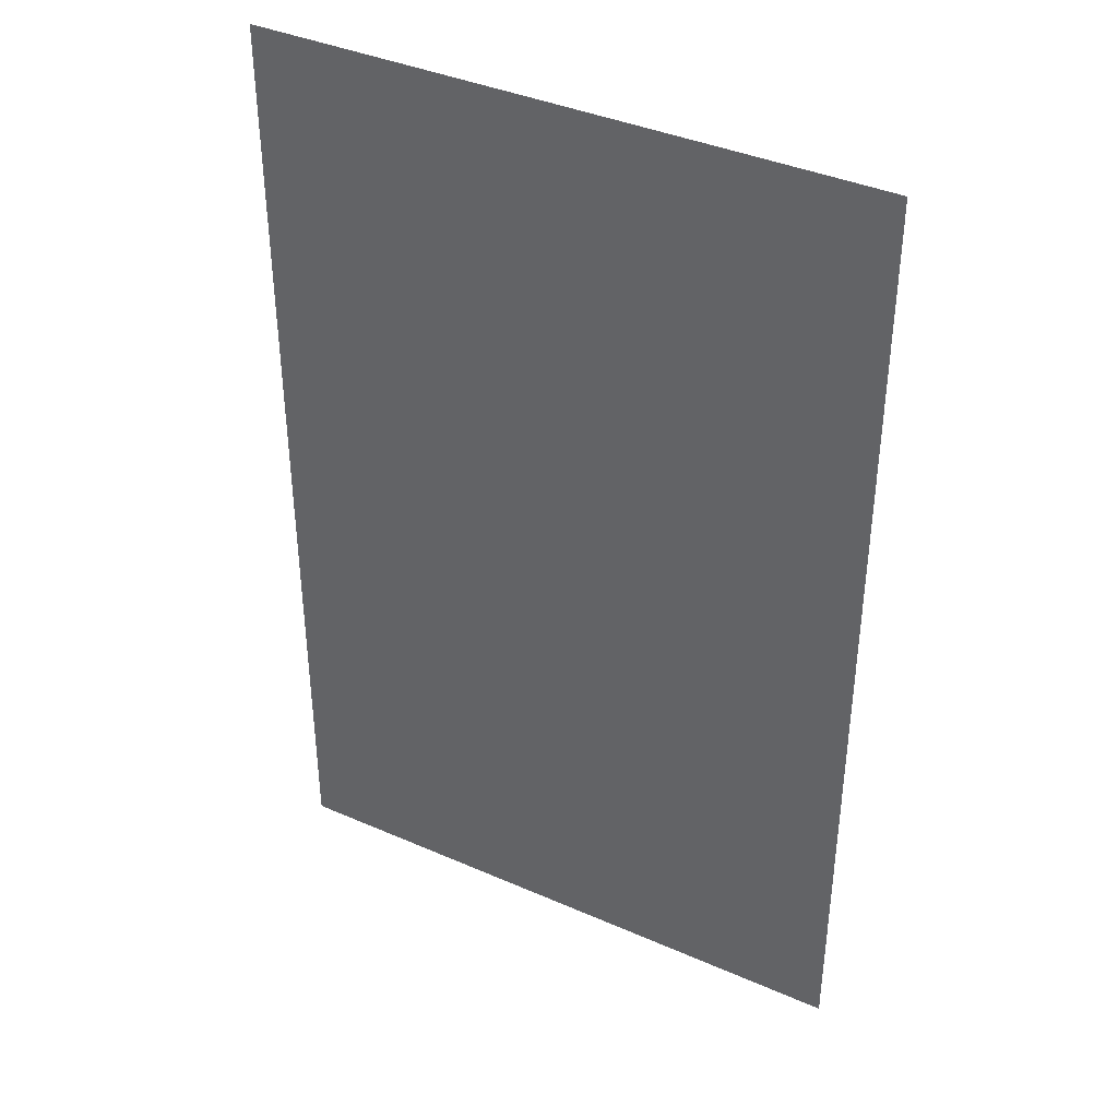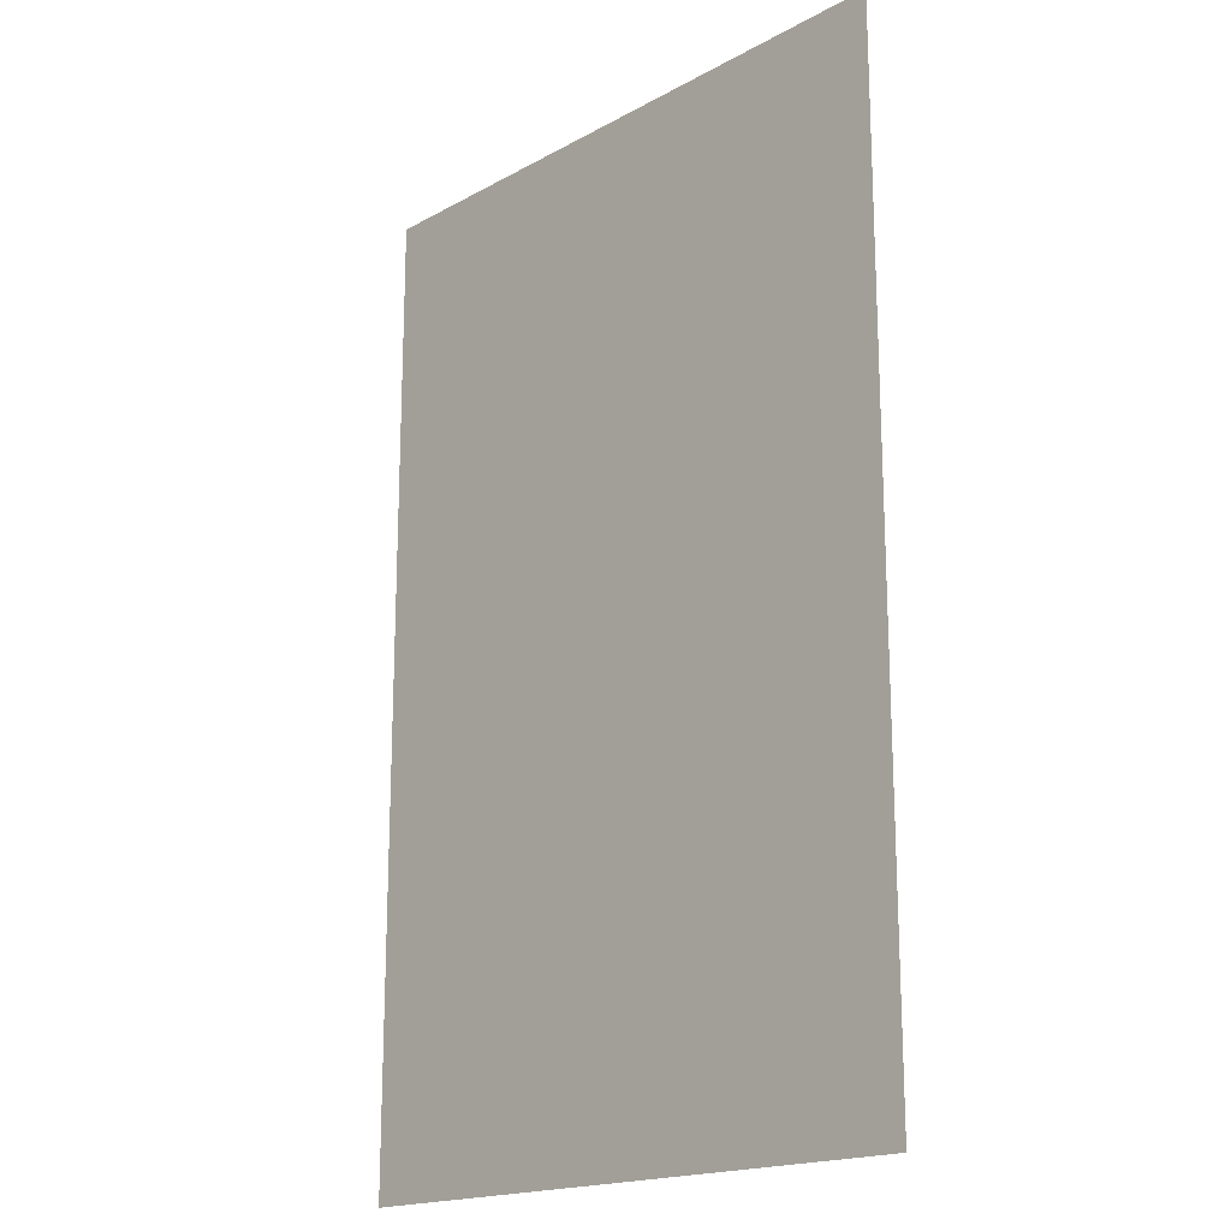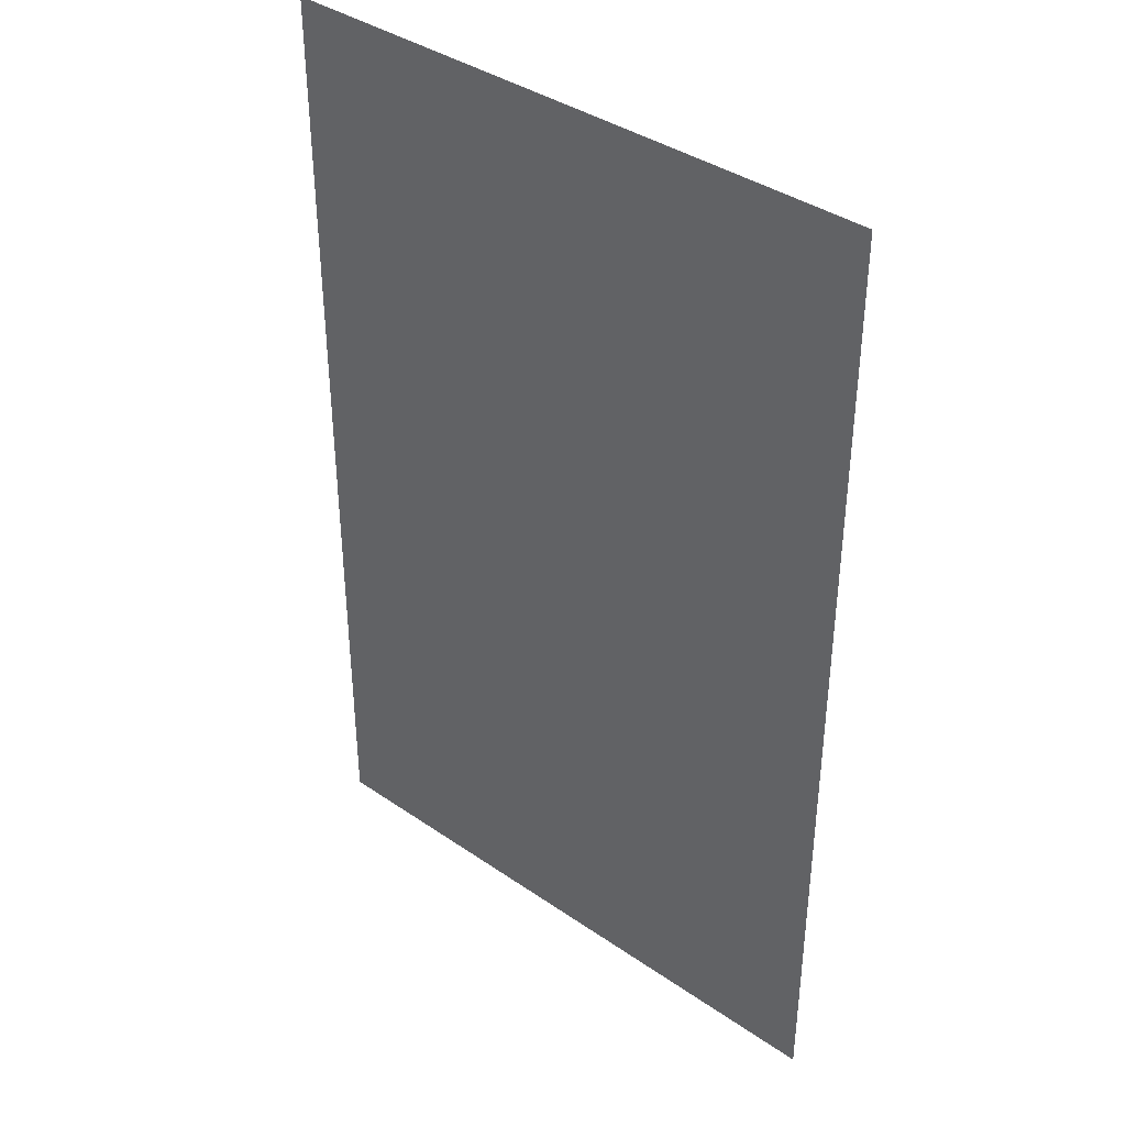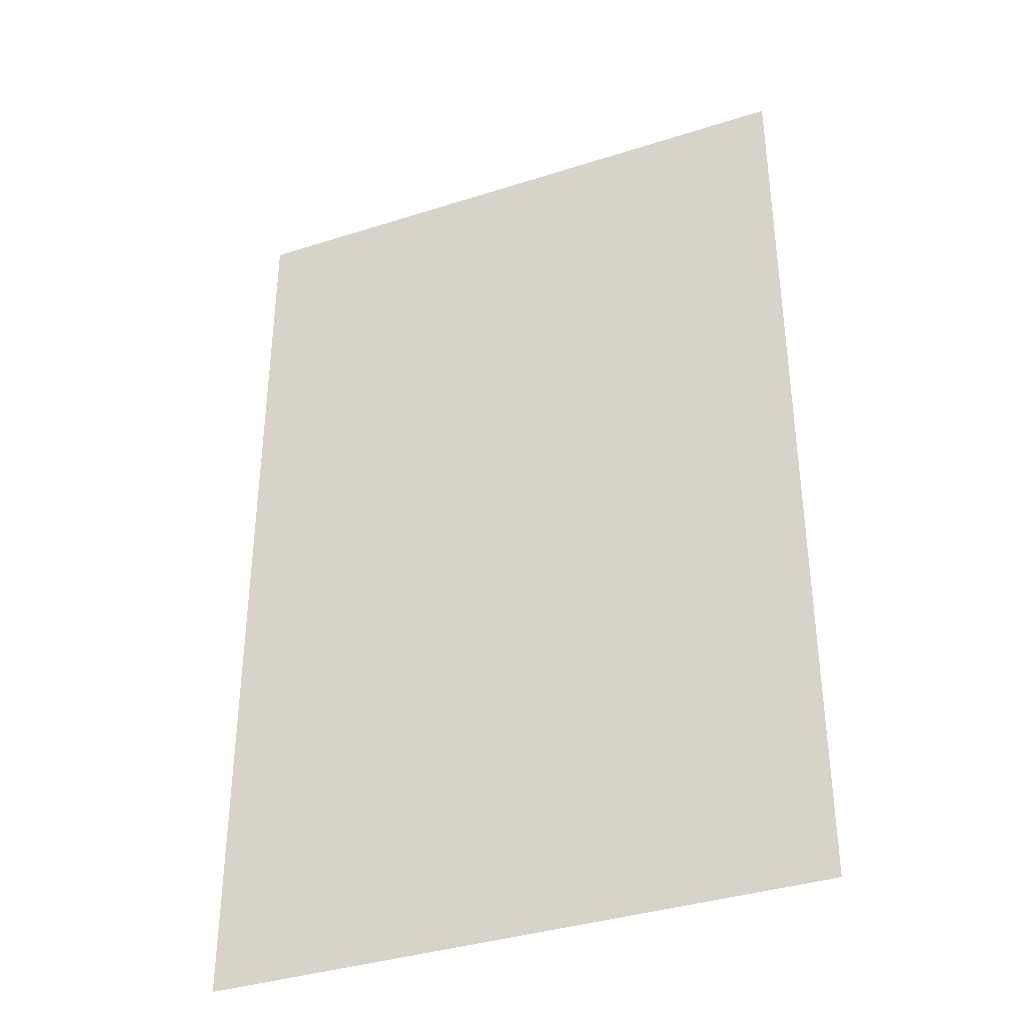
<metadata>
{"format":"obj","ext":"obj","renderer":"f3d","projection":"perspective","resolution":1024,"background":"white","views":[{"elev":39.3,"azim":28.6,"up":"+Y"},{"elev":-18.1,"azim":46.6,"up":"+Y"},{"elev":38.8,"azim":40.8,"up":"+Y"},{"elev":-37.1,"azim":-157.6,"up":"+Y"}]}
</metadata>
<code>
v 0 -1 0
v -1.5 -1 0
v -1.5 0.5 0
v 0 0.5 0
v -1 -1 0
v -2.5 -1 0
v -2.5 0.5 0
v -1 0.5 0
v -2 -1 0
v -3.5 -1 0
v -3.5 0.5 0
v -2 0.5 0
v -3 -1 0
v -4.5 -1 0
v -4.5 0.5 0
v -3 0.5 0
v -4 -1 0
v -5.5 -1 0
v -5.5 0.5 0
v -4 0.5 0
v -5 -1 0
v -6.5 -1 0
v -6.5 0.5 0
v -5 0.5 0
v -6 -1 0
v -7.5 -1 0
v -7.5 0.5 0
v -6 0.5 0
v -7 -1 0
v -8.5 -1 0
v -8.5 0.5 0
v -7 0.5 0
v -8 -1 0
v -9.5 -1 0
v -9.5 0.5 0
v -8 0.5 0
v -9 -1 0
v -10.5 -1 0
v -10.5 0.5 0
v -9 0.5 0
v 0 -2 0
v -1.5 -2 0
v -1.5 -0.5 0
v 0 -0.5 0
v -1 -2 0
v -2.5 -2 0
v -2.5 -0.5 0
v -1 -0.5 0
v -2 -2 0
v -3.5 -2 0
v -3.5 -0.5 0
v -2 -0.5 0
v -3 -2 0
v -4.5 -2 0
v -4.5 -0.5 0
v -3 -0.5 0
v -4 -2 0
v -5.5 -2 0
v -5.5 -0.5 0
v -4 -0.5 0
v -5 -2 0
v -6.5 -2 0
v -6.5 -0.5 0
v -5 -0.5 0
v -6 -2 0
v -7.5 -2 0
v -7.5 -0.5 0
v -6 -0.5 0
v -7 -2 0
v -8.5 -2 0
v -8.5 -0.5 0
v -7 -0.5 0
v -8 -2 0
v -9.5 -2 0
v -9.5 -0.5 0
v -8 -0.5 0
v -9 -2 0
v -10.5 -2 0
v -10.5 -0.5 0
v -9 -0.5 0
v 0 -3 0
v -1.5 -3 0
v -1.5 -1.5 0
v 0 -1.5 0
v -1 -3 0
v -2.5 -3 0
v -2.5 -1.5 0
v -1 -1.5 0
v -2 -3 0
v -3.5 -3 0
v -3.5 -1.5 0
v -2 -1.5 0
v -3 -3 0
v -4.5 -3 0
v -4.5 -1.5 0
v -3 -1.5 0
v -4 -3 0
v -5.5 -3 0
v -5.5 -1.5 0
v -4 -1.5 0
v -5 -3 0
v -6.5 -3 0
v -6.5 -1.5 0
v -5 -1.5 0
v -6 -3 0
v -7.5 -3 0
v -7.5 -1.5 0
v -6 -1.5 0
v -7 -3 0
v -8.5 -3 0
v -8.5 -1.5 0
v -7 -1.5 0
v -8 -3 0
v -9.5 -3 0
v -9.5 -1.5 0
v -8 -1.5 0
v -9 -3 0
v -10.5 -3 0
v -10.5 -1.5 0
v -9 -1.5 0
v 0 -4 0
v -1.5 -4 0
v -1.5 -2.5 0
v 0 -2.5 0
v -1 -4 0
v -2.5 -4 0
v -2.5 -2.5 0
v -1 -2.5 0
v -2 -4 0
v -3.5 -4 0
v -3.5 -2.5 0
v -2 -2.5 0
v -3 -4 0
v -4.5 -4 0
v -4.5 -2.5 0
v -3 -2.5 0
v -4 -4 0
v -5.5 -4 0
v -5.5 -2.5 0
v -4 -2.5 0
v -5 -4 0
v -6.5 -4 0
v -6.5 -2.5 0
v -5 -2.5 0
v -6 -4 0
v -7.5 -4 0
v -7.5 -2.5 0
v -6 -2.5 0
v -7 -4 0
v -8.5 -4 0
v -8.5 -2.5 0
v -7 -2.5 0
v -8 -4 0
v -9.5 -4 0
v -9.5 -2.5 0
v -8 -2.5 0
v -9 -4 0
v -10.5 -4 0
v -10.5 -2.5 0
v -9 -2.5 0
v 0 -5 0
v -1.5 -5 0
v -1.5 -3.5 0
v 0 -3.5 0
v -1 -5 0
v -2.5 -5 0
v -2.5 -3.5 0
v -1 -3.5 0
v -2 -5 0
v -3.5 -5 0
v -3.5 -3.5 0
v -2 -3.5 0
v -3 -5 0
v -4.5 -5 0
v -4.5 -3.5 0
v -3 -3.5 0
v -4 -5 0
v -5.5 -5 0
v -5.5 -3.5 0
v -4 -3.5 0
v -5 -5 0
v -6.5 -5 0
v -6.5 -3.5 0
v -5 -3.5 0
v -6 -5 0
v -7.5 -5 0
v -7.5 -3.5 0
v -6 -3.5 0
v -7 -5 0
v -8.5 -5 0
v -8.5 -3.5 0
v -7 -3.5 0
v -8 -5 0
v -9.5 -5 0
v -9.5 -3.5 0
v -8 -3.5 0
v -9 -5 0
v -10.5 -5 0
v -10.5 -3.5 0
v -9 -3.5 0
v 0 -6 0
v -1.5 -6 0
v -1.5 -4.5 0
v 0 -4.5 0
v -1 -6 0
v -2.5 -6 0
v -2.5 -4.5 0
v -1 -4.5 0
v -2 -6 0
v -3.5 -6 0
v -3.5 -4.5 0
v -2 -4.5 0
v -3 -6 0
v -4.5 -6 0
v -4.5 -4.5 0
v -3 -4.5 0
v -4 -6 0
v -5.5 -6 0
v -5.5 -4.5 0
v -4 -4.5 0
v -5 -6 0
v -6.5 -6 0
v -6.5 -4.5 0
v -5 -4.5 0
v -6 -6 0
v -7.5 -6 0
v -7.5 -4.5 0
v -6 -4.5 0
v -7 -6 0
v -8.5 -6 0
v -8.5 -4.5 0
v -7 -4.5 0
v -8 -6 0
v -9.5 -6 0
v -9.5 -4.5 0
v -8 -4.5 0
v -9 -6 0
v -10.5 -6 0
v -10.5 -4.5 0
v -9 -4.5 0
v 0 -7 0
v -1.5 -7 0
v -1.5 -5.5 0
v 0 -5.5 0
v -1 -7 0
v -2.5 -7 0
v -2.5 -5.5 0
v -1 -5.5 0
v -2 -7 0
v -3.5 -7 0
v -3.5 -5.5 0
v -2 -5.5 0
v -3 -7 0
v -4.5 -7 0
v -4.5 -5.5 0
v -3 -5.5 0
v -4 -7 0
v -5.5 -7 0
v -5.5 -5.5 0
v -4 -5.5 0
v -5 -7 0
v -6.5 -7 0
v -6.5 -5.5 0
v -5 -5.5 0
v -6 -7 0
v -7.5 -7 0
v -7.5 -5.5 0
v -6 -5.5 0
v -7 -7 0
v -8.5 -7 0
v -8.5 -5.5 0
v -7 -5.5 0
v -8 -7 0
v -9.5 -7 0
v -9.5 -5.5 0
v -8 -5.5 0
v -9 -7 0
v -10.5 -7 0
v -10.5 -5.5 0
v -9 -5.5 0
v 0 -8 0
v -1.5 -8 0
v -1.5 -6.5 0
v 0 -6.5 0
v -1 -8 0
v -2.5 -8 0
v -2.5 -6.5 0
v -1 -6.5 0
v -2 -8 0
v -3.5 -8 0
v -3.5 -6.5 0
v -2 -6.5 0
v -3 -8 0
v -4.5 -8 0
v -4.5 -6.5 0
v -3 -6.5 0
v -4 -8 0
v -5.5 -8 0
v -5.5 -6.5 0
v -4 -6.5 0
v -5 -8 0
v -6.5 -8 0
v -6.5 -6.5 0
v -5 -6.5 0
v -6 -8 0
v -7.5 -8 0
v -7.5 -6.5 0
v -6 -6.5 0
v -7 -8 0
v -8.5 -8 0
v -8.5 -6.5 0
v -7 -6.5 0
v -8 -8 0
v -9.5 -8 0
v -9.5 -6.5 0
v -8 -6.5 0
v -9 -8 0
v -10.5 -8 0
v -10.5 -6.5 0
v -9 -6.5 0
v 0 -9 0
v -1.5 -9 0
v -1.5 -7.5 0
v 0 -7.5 0
v -1 -9 0
v -2.5 -9 0
v -2.5 -7.5 0
v -1 -7.5 0
v -2 -9 0
v -3.5 -9 0
v -3.5 -7.5 0
v -2 -7.5 0
v -3 -9 0
v -4.5 -9 0
v -4.5 -7.5 0
v -3 -7.5 0
v -4 -9 0
v -5.5 -9 0
v -5.5 -7.5 0
v -4 -7.5 0
v -5 -9 0
v -6.5 -9 0
v -6.5 -7.5 0
v -5 -7.5 0
v -6 -9 0
v -7.5 -9 0
v -7.5 -7.5 0
v -6 -7.5 0
v -7 -9 0
v -8.5 -9 0
v -8.5 -7.5 0
v -7 -7.5 0
v -8 -9 0
v -9.5 -9 0
v -9.5 -7.5 0
v -8 -7.5 0
v -9 -9 0
v -10.5 -9 0
v -10.5 -7.5 0
v -9 -7.5 0
v 0 -10 0
v -1.5 -10 0
v -1.5 -8.5 0
v 0 -8.5 0
v -1 -10 0
v -2.5 -10 0
v -2.5 -8.5 0
v -1 -8.5 0
v -2 -10 0
v -3.5 -10 0
v -3.5 -8.5 0
v -2 -8.5 0
v -3 -10 0
v -4.5 -10 0
v -4.5 -8.5 0
v -3 -8.5 0
v -4 -10 0
v -5.5 -10 0
v -5.5 -8.5 0
v -4 -8.5 0
v -5 -10 0
v -6.5 -10 0
v -6.5 -8.5 0
v -5 -8.5 0
v -6 -10 0
v -7.5 -10 0
v -7.5 -8.5 0
v -6 -8.5 0
v -7 -10 0
v -8.5 -10 0
v -8.5 -8.5 0
v -7 -8.5 0
v -8 -10 0
v -9.5 -10 0
v -9.5 -8.5 0
v -8 -8.5 0
v -9 -10 0
v -10.5 -10 0
v -10.5 -8.5 0
v -9 -8.5 0
v 0 -11 0
v -1.5 -11 0
v -1.5 -9.5 0
v 0 -9.5 0
v -1 -11 0
v -2.5 -11 0
v -2.5 -9.5 0
v -1 -9.5 0
v -2 -11 0
v -3.5 -11 0
v -3.5 -9.5 0
v -2 -9.5 0
v -3 -11 0
v -4.5 -11 0
v -4.5 -9.5 0
v -3 -9.5 0
v -4 -11 0
v -5.5 -11 0
v -5.5 -9.5 0
v -4 -9.5 0
v -5 -11 0
v -6.5 -11 0
v -6.5 -9.5 0
v -5 -9.5 0
v -6 -11 0
v -7.5 -11 0
v -7.5 -9.5 0
v -6 -9.5 0
v -7 -11 0
v -8.5 -11 0
v -8.5 -9.5 0
v -7 -9.5 0
v -8 -11 0
v -9.5 -11 0
v -9.5 -9.5 0
v -8 -9.5 0
v -9 -11 0
v -10.5 -11 0
v -10.5 -9.5 0
v -9 -9.5 0
v 0 -12 0
v -1.5 -12 0
v -1.5 -10.5 0
v 0 -10.5 0
v -1 -12 0
v -2.5 -12 0
v -2.5 -10.5 0
v -1 -10.5 0
v -2 -12 0
v -3.5 -12 0
v -3.5 -10.5 0
v -2 -10.5 0
v -3 -12 0
v -4.5 -12 0
v -4.5 -10.5 0
v -3 -10.5 0
v -4 -12 0
v -5.5 -12 0
v -5.5 -10.5 0
v -4 -10.5 0
v -5 -12 0
v -6.5 -12 0
v -6.5 -10.5 0
v -5 -10.5 0
v -6 -12 0
v -7.5 -12 0
v -7.5 -10.5 0
v -6 -10.5 0
v -7 -12 0
v -8.5 -12 0
v -8.5 -10.5 0
v -7 -10.5 0
v -8 -12 0
v -9.5 -12 0
v -9.5 -10.5 0
v -8 -10.5 0
v -9 -12 0
v -10.5 -12 0
v -10.5 -10.5 0
v -9 -10.5 0
v 0 -13 0
v -1.5 -13 0
v -1.5 -11.5 0
v 0 -11.5 0
v -1 -13 0
v -2.5 -13 0
v -2.5 -11.5 0
v -1 -11.5 0
v -2 -13 0
v -3.5 -13 0
v -3.5 -11.5 0
v -2 -11.5 0
v -3 -13 0
v -4.5 -13 0
v -4.5 -11.5 0
v -3 -11.5 0
v -4 -13 0
v -5.5 -13 0
v -5.5 -11.5 0
v -4 -11.5 0
v -5 -13 0
v -6.5 -13 0
v -6.5 -11.5 0
v -5 -11.5 0
v -6 -13 0
v -7.5 -13 0
v -7.5 -11.5 0
v -6 -11.5 0
v -7 -13 0
v -8.5 -13 0
v -8.5 -11.5 0
v -7 -11.5 0
v -8 -13 0
v -9.5 -13 0
v -9.5 -11.5 0
v -8 -11.5 0
v -9 -13 0
v -10.5 -13 0
v -10.5 -11.5 0
v -9 -11.5 0
v 0 -14 0
v -1.5 -14 0
v -1.5 -12.5 0
v 0 -12.5 0
v -1 -14 0
v -2.5 -14 0
v -2.5 -12.5 0
v -1 -12.5 0
v -2 -14 0
v -3.5 -14 0
v -3.5 -12.5 0
v -2 -12.5 0
v -3 -14 0
v -4.5 -14 0
v -4.5 -12.5 0
v -3 -12.5 0
v -4 -14 0
v -5.5 -14 0
v -5.5 -12.5 0
v -4 -12.5 0
v -5 -14 0
v -6.5 -14 0
v -6.5 -12.5 0
v -5 -12.5 0
v -6 -14 0
v -7.5 -14 0
v -7.5 -12.5 0
v -6 -12.5 0
v -7 -14 0
v -8.5 -14 0
v -8.5 -12.5 0
v -7 -12.5 0
v -8 -14 0
v -9.5 -14 0
v -9.5 -12.5 0
v -8 -12.5 0
v -9 -14 0
v -10.5 -14 0
v -10.5 -12.5 0
v -9 -12.5 0
v 0 -15 0
v -1.5 -15 0
v -1.5 -13.5 0
v 0 -13.5 0
v -1 -15 0
v -2.5 -15 0
v -2.5 -13.5 0
v -1 -13.5 0
v -2 -15 0
v -3.5 -15 0
v -3.5 -13.5 0
v -2 -13.5 0
v -3 -15 0
v -4.5 -15 0
v -4.5 -13.5 0
v -3 -13.5 0
v -4 -15 0
v -5.5 -15 0
v -5.5 -13.5 0
v -4 -13.5 0
v -5 -15 0
v -6.5 -15 0
v -6.5 -13.5 0
v -5 -13.5 0
v -6 -15 0
v -7.5 -15 0
v -7.5 -13.5 0
v -6 -13.5 0
v -7 -15 0
v -8.5 -15 0
v -8.5 -13.5 0
v -7 -13.5 0
v -8 -15 0
v -9.5 -15 0
v -9.5 -13.5 0
v -8 -13.5 0
v -9 -15 0
v -10.5 -15 0
v -10.5 -13.5 0
v -9 -13.5 0
v 0 -16 0
v -1.5 -16 0
v -1.5 -14.5 0
v 0 -14.5 0
v -1 -16 0
v -2.5 -16 0
v -2.5 -14.5 0
v -1 -14.5 0
v -2 -16 0
v -3.5 -16 0
v -3.5 -14.5 0
v -2 -14.5 0
v -3 -16 0
v -4.5 -16 0
v -4.5 -14.5 0
v -3 -14.5 0
v -4 -16 0
v -5.5 -16 0
v -5.5 -14.5 0
v -4 -14.5 0
v -5 -16 0
v -6.5 -16 0
v -6.5 -14.5 0
v -5 -14.5 0
v -6 -16 0
v -7.5 -16 0
v -7.5 -14.5 0
v -6 -14.5 0
v -7 -16 0
v -8.5 -16 0
v -8.5 -14.5 0
v -7 -14.5 0
v -8 -16 0
v -9.5 -16 0
v -9.5 -14.5 0
v -8 -14.5 0
v -9 -16 0
v -10.5 -16 0
v -10.5 -14.5 0
v -9 -14.5 0
g dungeonnivel2_mesh_0025
f 1 2 3 4
f 5 6 7 8
f 9 10 11 12
f 13 14 15 16
f 17 18 19 20
f 21 22 23 24
f 25 26 27 28
f 29 30 31 32
f 33 34 35 36
f 37 38 39 40
f 41 42 43 44
f 45 46 47 48
f 49 50 51 52
f 53 54 55 56
f 57 58 59 60
f 61 62 63 64
f 65 66 67 68
f 69 70 71 72
f 73 74 75 76
f 77 78 79 80
f 81 82 83 84
f 85 86 87 88
f 89 90 91 92
f 93 94 95 96
f 97 98 99 100
f 101 102 103 104
f 105 106 107 108
f 109 110 111 112
f 113 114 115 116
f 117 118 119 120
f 121 122 123 124
f 125 126 127 128
f 129 130 131 132
f 133 134 135 136
f 137 138 139 140
f 141 142 143 144
f 145 146 147 148
f 149 150 151 152
f 153 154 155 156
f 157 158 159 160
f 161 162 163 164
f 165 166 167 168
f 169 170 171 172
f 173 174 175 176
f 177 178 179 180
f 181 182 183 184
f 185 186 187 188
f 189 190 191 192
f 193 194 195 196
f 197 198 199 200
f 201 202 203 204
f 205 206 207 208
f 209 210 211 212
f 213 214 215 216
f 217 218 219 220
f 221 222 223 224
f 225 226 227 228
f 229 230 231 232
f 233 234 235 236
f 237 238 239 240
f 241 242 243 244
f 245 246 247 248
f 249 250 251 252
f 253 254 255 256
f 257 258 259 260
f 261 262 263 264
f 265 266 267 268
f 269 270 271 272
f 273 274 275 276
f 277 278 279 280
f 281 282 283 284
f 285 286 287 288
f 289 290 291 292
f 293 294 295 296
f 297 298 299 300
f 301 302 303 304
f 305 306 307 308
f 309 310 311 312
f 313 314 315 316
f 317 318 319 320
f 321 322 323 324
f 325 326 327 328
f 329 330 331 332
f 333 334 335 336
f 337 338 339 340
f 341 342 343 344
f 345 346 347 348
f 349 350 351 352
f 353 354 355 356
f 357 358 359 360
f 361 362 363 364
f 365 366 367 368
f 369 370 371 372
f 373 374 375 376
f 377 378 379 380
f 381 382 383 384
f 385 386 387 388
f 389 390 391 392
f 393 394 395 396
f 397 398 399 400
f 401 402 403 404
f 405 406 407 408
f 409 410 411 412
f 413 414 415 416
f 417 418 419 420
f 421 422 423 424
f 425 426 427 428
f 429 430 431 432
f 433 434 435 436
f 437 438 439 440
f 441 442 443 444
f 445 446 447 448
f 449 450 451 452
f 453 454 455 456
f 457 458 459 460
f 461 462 463 464
f 465 466 467 468
f 469 470 471 472
f 473 474 475 476
f 477 478 479 480
f 481 482 483 484
f 485 486 487 488
f 489 490 491 492
f 493 494 495 496
f 497 498 499 500
f 501 502 503 504
f 505 506 507 508
f 509 510 511 512
f 513 514 515 516
f 517 518 519 520
f 521 522 523 524
f 525 526 527 528
f 529 530 531 532
f 533 534 535 536
f 537 538 539 540
f 541 542 543 544
f 545 546 547 548
f 549 550 551 552
f 553 554 555 556
f 557 558 559 560
f 561 562 563 564
f 565 566 567 568
f 569 570 571 572
f 573 574 575 576
f 577 578 579 580
f 581 582 583 584
f 585 586 587 588
f 589 590 591 592
f 593 594 595 596
f 597 598 599 600
f 601 602 603 604
f 605 606 607 608
f 609 610 611 612
f 613 614 615 616
f 617 618 619 620
f 621 622 623 624
f 625 626 627 628
f 629 630 631 632
f 633 634 635 636
f 637 638 639 640

</code>
